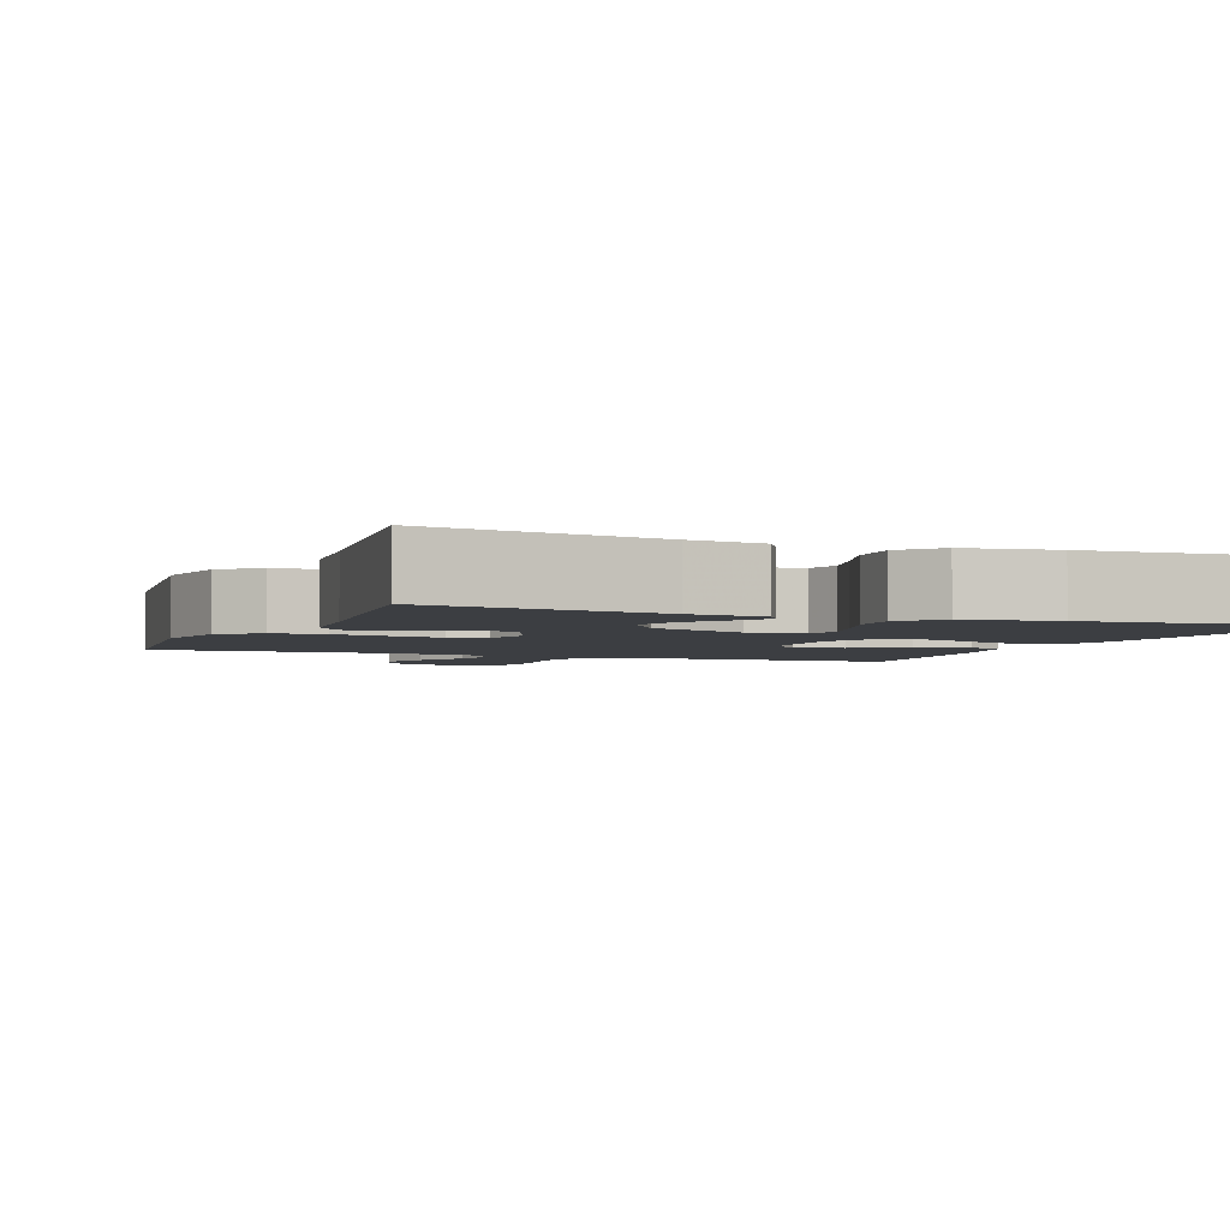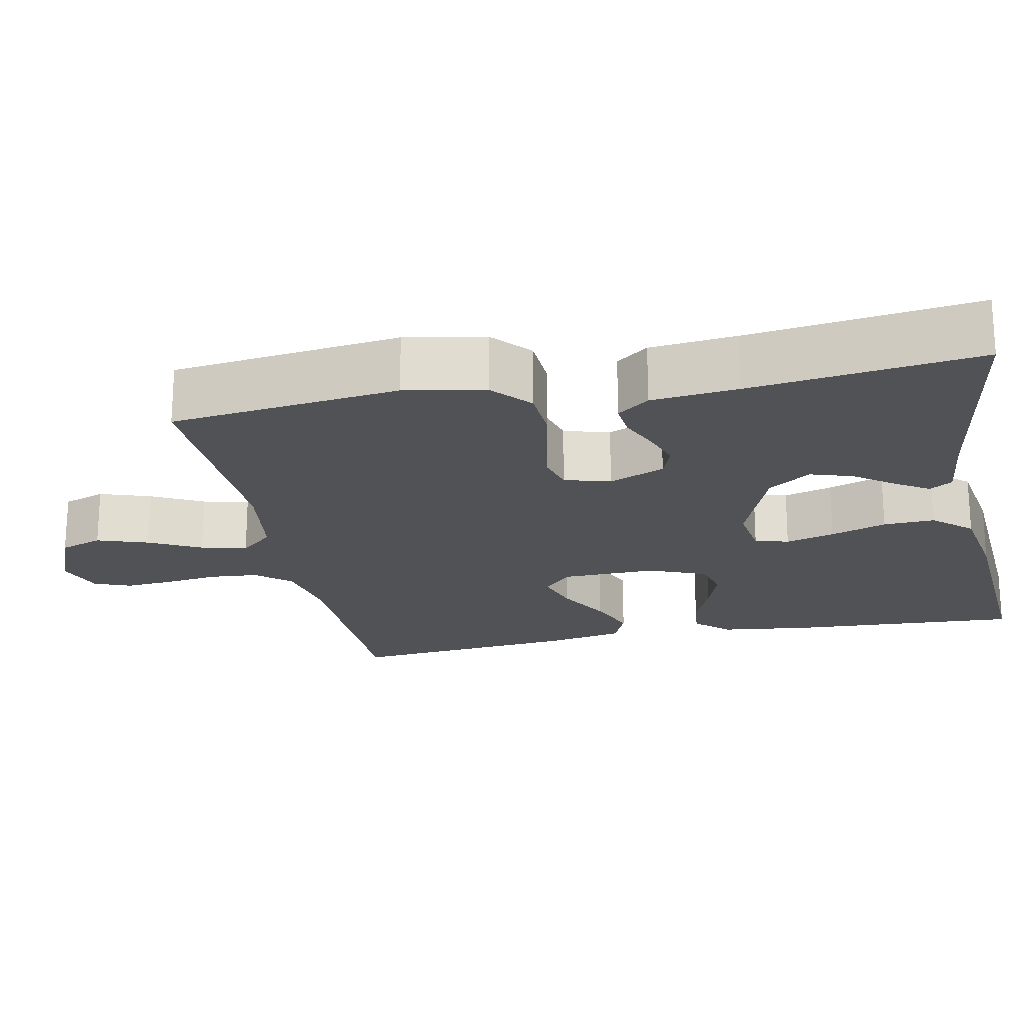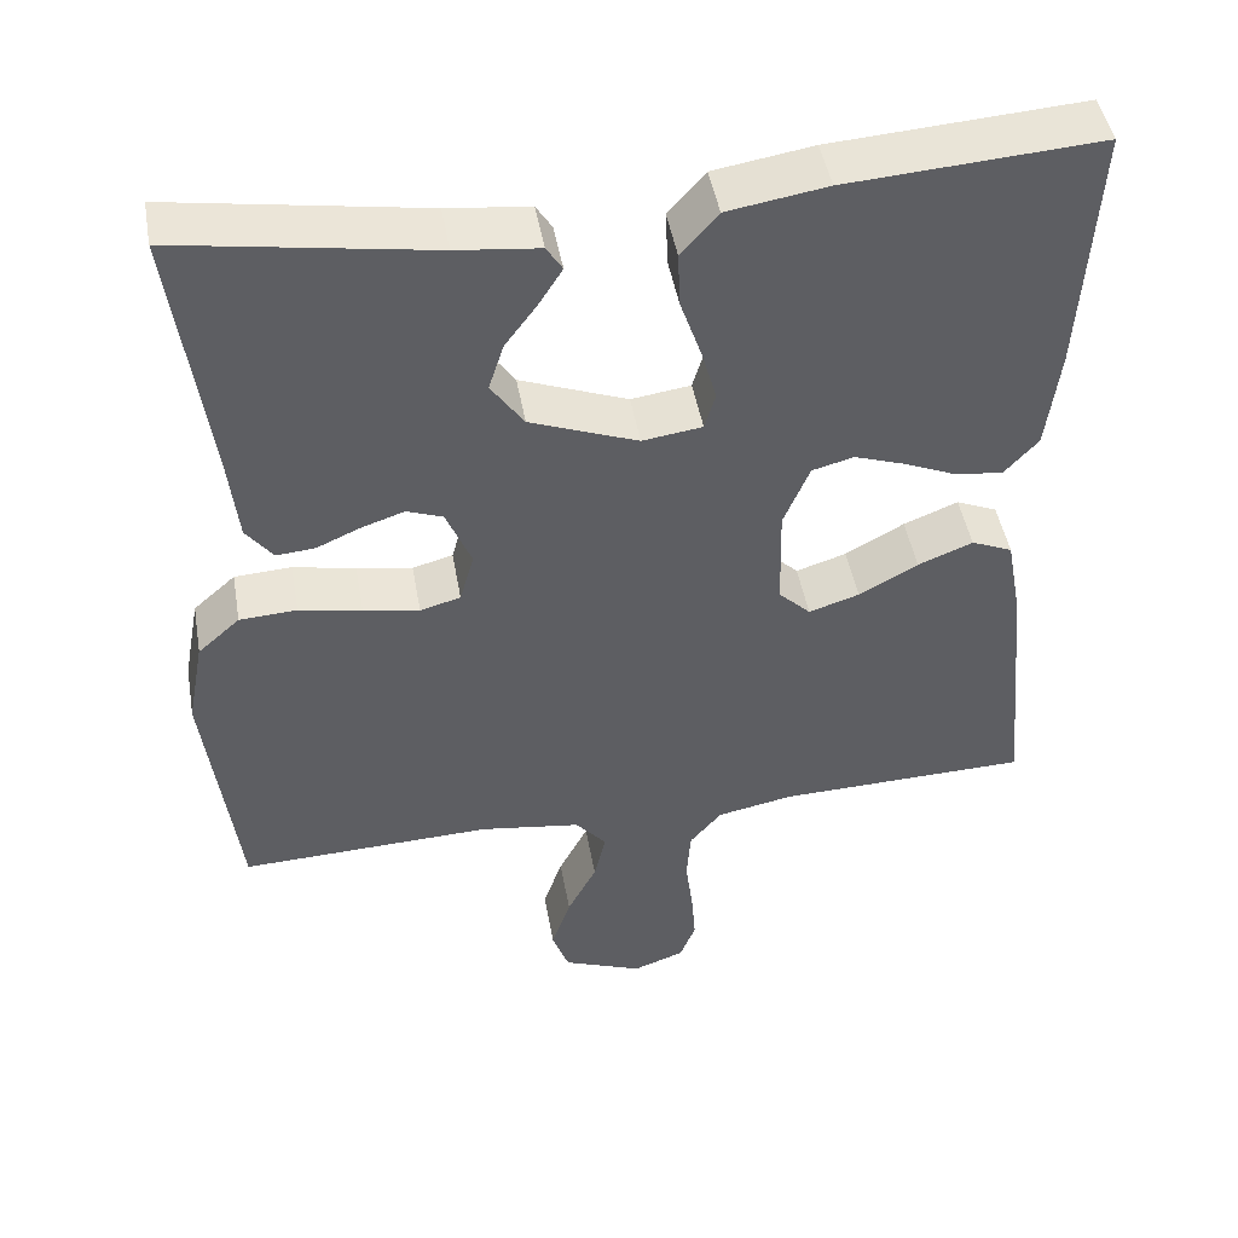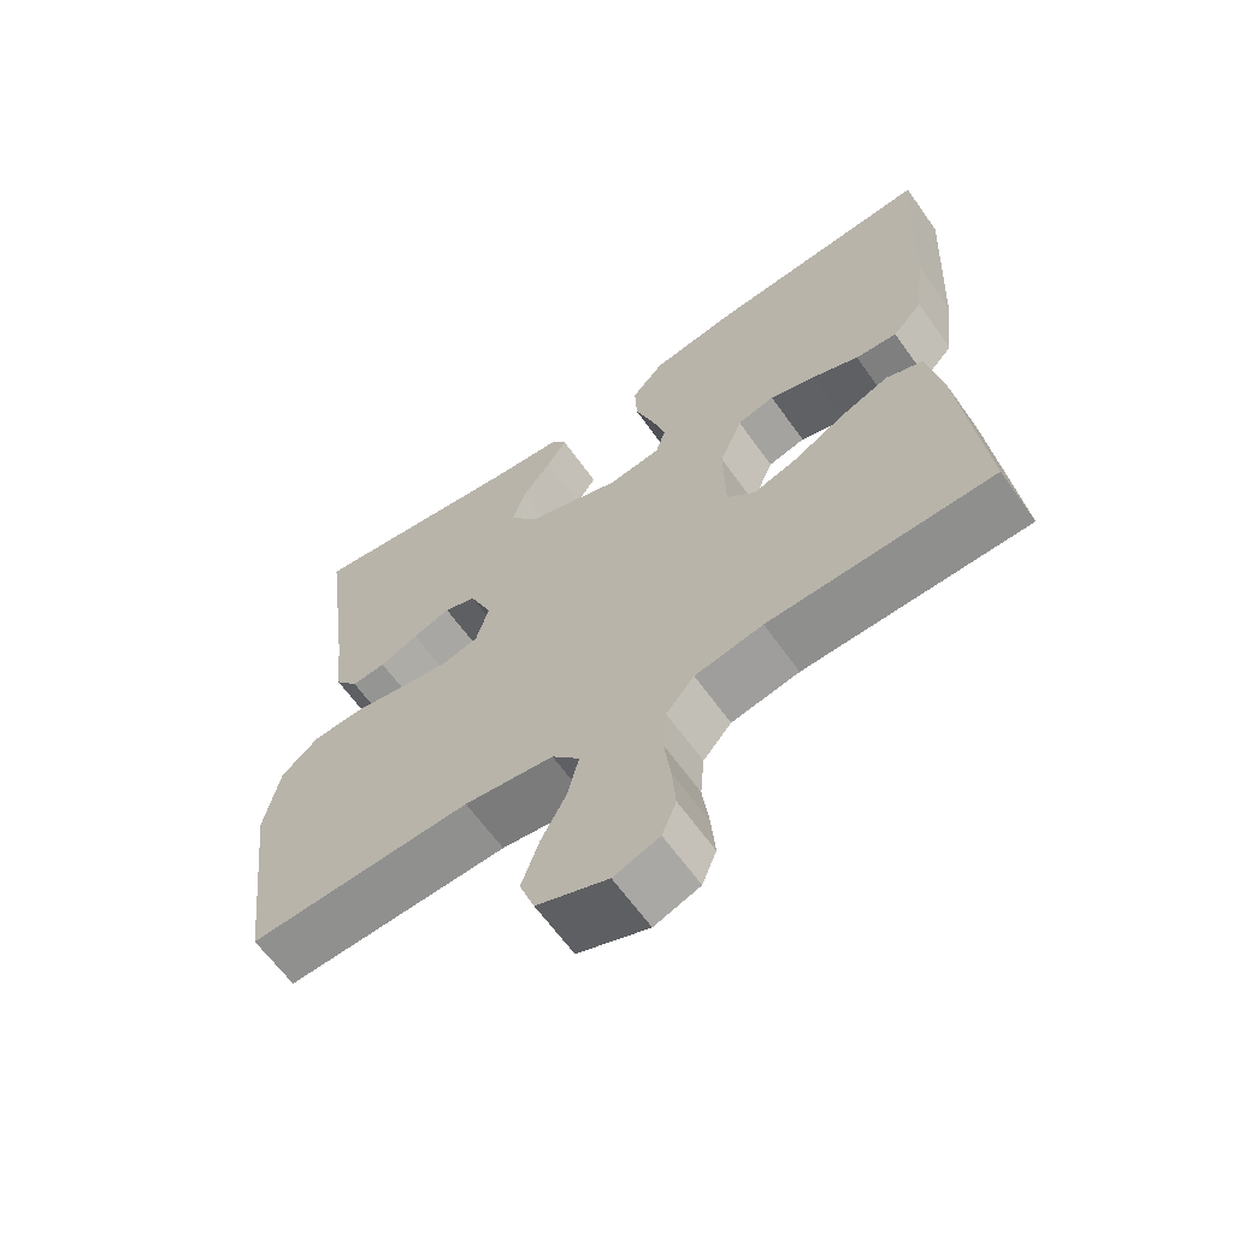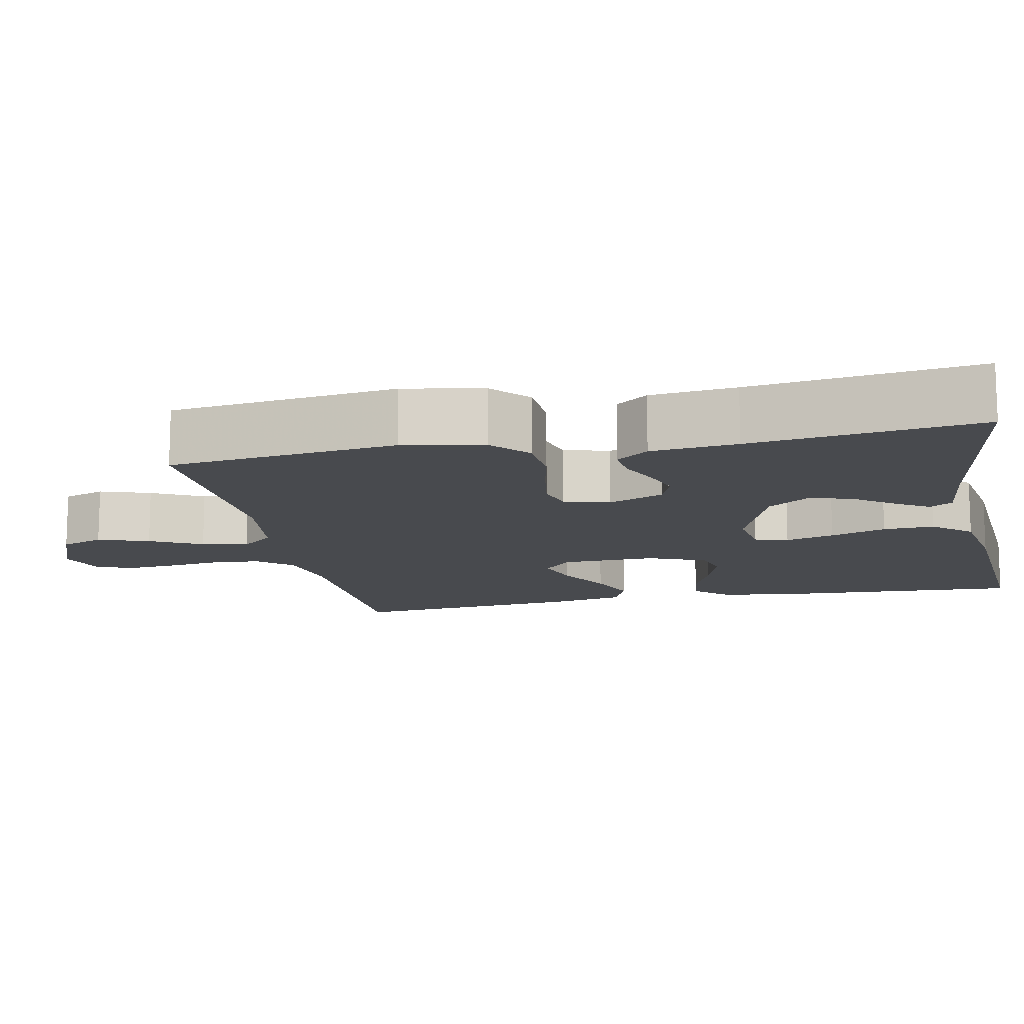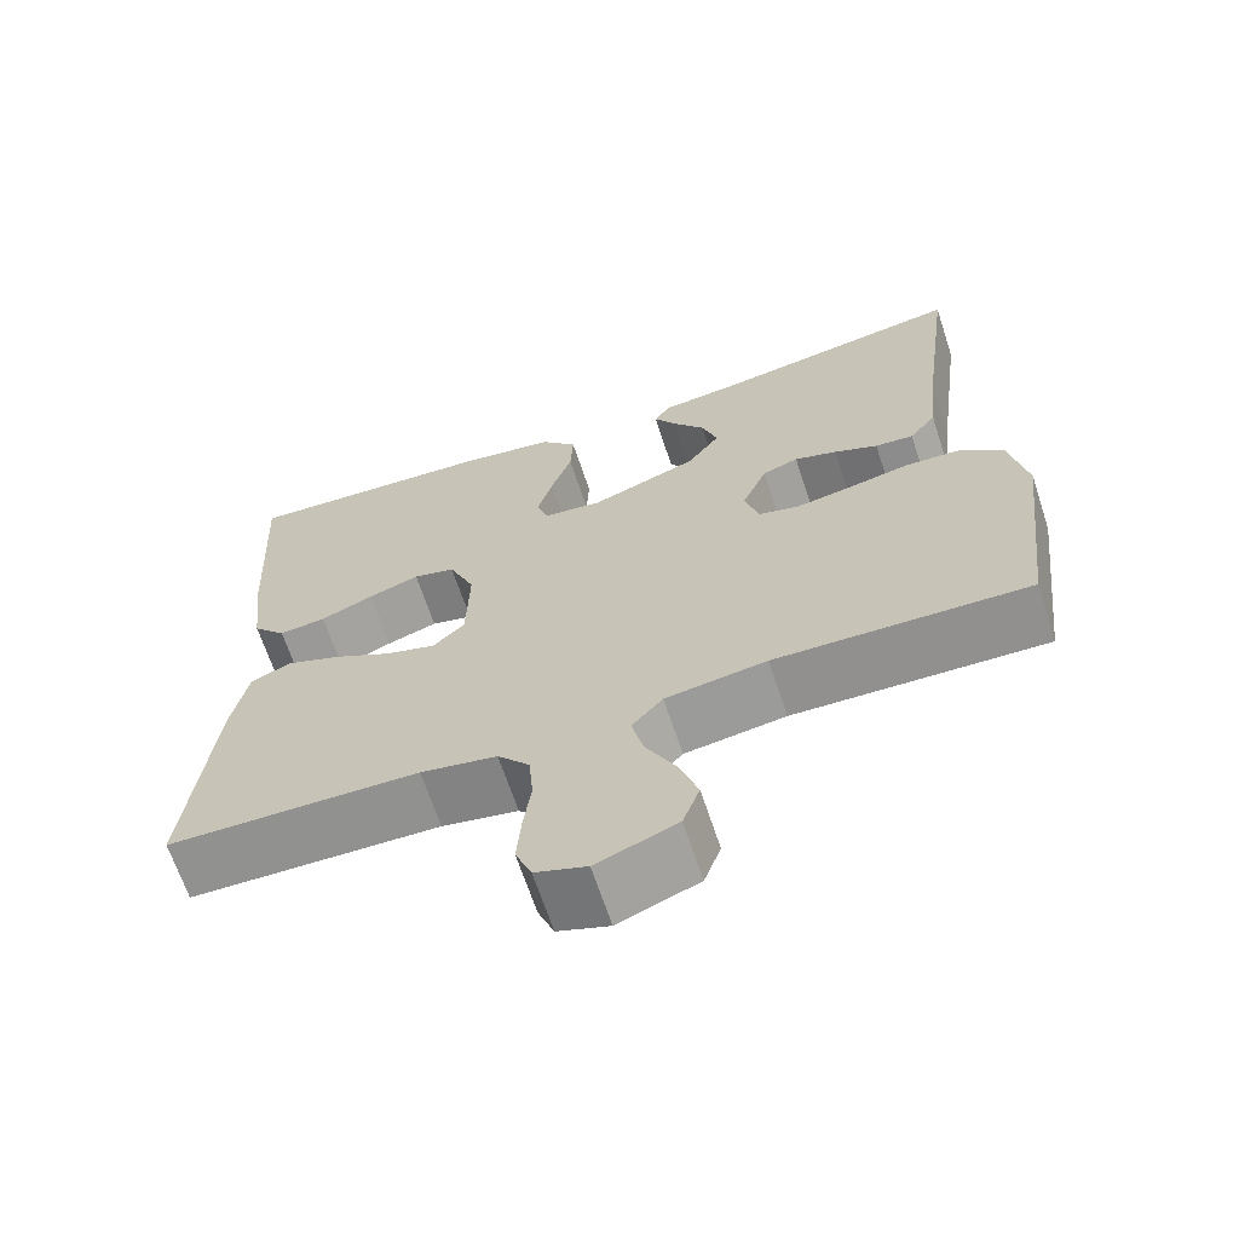
<metadata>
{"format":"obj","ext":"obj","renderer":"f3d","projection":"perspective","resolution":1024,"background":"white","views":[{"elev":-3.2,"azim":-21.9,"up":"+Y"},{"elev":-20.8,"azim":-78.5,"up":"+Y"},{"elev":46.7,"azim":-10.0,"up":"+Z"},{"elev":-64.1,"azim":35.5,"up":"+Z"},{"elev":-13.1,"azim":-78.3,"up":"+Y"},{"elev":-66.6,"azim":-161.7,"up":"+Z"}]}
</metadata>
<code>
v -0.5 0.07 0.5
v -0.2 0.07 0.451
v -0.102 0.07 0.44
v -0.083 0.07 0.41
v -0.11 0.07 0.367
v -0.149 0.07 0.314
v -0.167 0.07 0.258
v -0.128 0.07 0.202
v 0 0.07 0.153
v 0.071 0.07 0.163
v 0.084 0.07 0.207
v 0.066 0.07 0.271
v 0.041 0.07 0.344
v 0.038 0.07 0.411
v 0.082 0.07 0.461
v 0.2 0.07 0.48
v 0.5 0.07 0.5
v 0.483 0.07 0.2
v 0.468 0.07 0.078
v 0.428 0.07 0.034
v 0.372 0.07 0.04
v 0.309 0.07 0.067
v 0.248 0.07 0.088
v 0.198 0.07 0.075
v 0.167 0.07 0
v 0.17 0.07 -0.124
v 0.208 0.07 -0.161
v 0.268 0.07 -0.142
v 0.338 0.07 -0.103
v 0.403 0.07 -0.077
v 0.452 0.07 -0.098
v 0.471 0.07 -0.2
v 0.5 0.07 -0.5
v 0.2 0.07 -0.508
v 0.109 0.07 -0.526
v 0.071 0.07 -0.571
v 0.066 0.07 -0.634
v 0.075 0.07 -0.703
v 0.08 0.07 -0.767
v 0.061 0.07 -0.815
v 0 0.07 -0.837
v -0.095 0.07 -0.8
v -0.115 0.07 -0.744
v -0.092 0.07 -0.677
v -0.057 0.07 -0.609
v -0.043 0.07 -0.549
v -0.08 0.07 -0.506
v -0.2 0.07 -0.489
v -0.5 0.07 -0.5
v -0.537 0.07 -0.2
v -0.517 0.07 -0.095
v -0.467 0.07 -0.051
v -0.399 0.07 -0.047
v -0.325 0.07 -0.062
v -0.259 0.07 -0.073
v -0.211 0.07 -0.06
v -0.194 0.07 0
v -0.224 0.07 0.073
v -0.267 0.07 0.089
v -0.318 0.07 0.072
v -0.37 0.07 0.049
v -0.416 0.07 0.045
v -0.448 0.07 0.087
v -0.46 0.07 0.2
v -0.5 0 0.5
v -0.2 0 0.451
v -0.102 0 0.44
v -0.083 0 0.41
v -0.11 0 0.367
v -0.149 0 0.314
v -0.167 0 0.258
v -0.128 0 0.202
v 0 0 0.153
v 0.071 0 0.163
v 0.084 0 0.207
v 0.066 0 0.271
v 0.041 0 0.344
v 0.038 0 0.411
v 0.082 0 0.461
v 0.2 0 0.48
v 0.5 0 0.5
v 0.483 0 0.2
v 0.468 0 0.078
v 0.428 0 0.034
v 0.372 0 0.04
v 0.309 0 0.067
v 0.248 0 0.088
v 0.198 0 0.075
v 0.167 0 0
v 0.17 0 -0.124
v 0.208 0 -0.161
v 0.268 0 -0.142
v 0.338 0 -0.103
v 0.403 0 -0.077
v 0.452 0 -0.098
v 0.471 0 -0.2
v 0.5 0 -0.5
v 0.2 0 -0.508
v 0.109 0 -0.526
v 0.071 0 -0.571
v 0.066 0 -0.634
v 0.075 0 -0.703
v 0.08 0 -0.767
v 0.061 0 -0.815
v 0 0 -0.837
v -0.095 0 -0.8
v -0.115 0 -0.744
v -0.092 0 -0.677
v -0.057 0 -0.609
v -0.043 0 -0.549
v -0.08 0 -0.506
v -0.2 0 -0.489
v -0.5 0 -0.5
v -0.537 0 -0.2
v -0.517 0 -0.095
v -0.467 0 -0.051
v -0.399 0 -0.047
v -0.325 0 -0.062
v -0.259 0 -0.073
v -0.211 0 -0.06
v -0.194 0 0
v -0.224 0 0.073
v -0.267 0 0.089
v -0.318 0 0.072
v -0.37 0 0.049
v -0.416 0 0.045
v -0.448 0 0.087
v -0.46 0 0.2
f 62 63 64
f 61 62 64
f 60 61 64
f 64 1 2
f 60 64 2
f 59 60 2
f 58 59 2
f 57 58 2
f 52 53 54
f 51 52 54
f 50 51 54
f 49 50 54
f 48 49 54
f 47 48 54 55
f 46 47 55 56
f 43 44 45
f 42 43 45
f 41 42 45
f 40 41 45
f 39 40 45
f 38 39 45
f 37 38 45
f 36 37 45 46
f 46 56 57
f 36 46 57
f 35 36 57
f 32 33 34
f 31 32 34
f 30 31 34
f 29 30 34
f 28 29 34
f 27 28 34 35
f 20 21 22
f 19 20 22
f 18 19 22
f 17 18 22
f 16 17 22
f 15 16 22
f 14 15 22
f 13 14 22
f 12 13 22
f 11 12 22 23
f 10 11 23 24
f 4 5 6
f 3 4 6
f 2 3 6
f 2 6 7
f 57 2 7
f 26 27 35 57
f 25 26 57
f 24 25 57
f 10 24 57
f 9 10 57
f 8 9 57
f 7 8 57
f 128 127 126
f 128 126 125
f 128 125 124
f 66 65 128
f 66 128 124
f 66 124 123
f 66 123 122
f 66 122 121
f 118 117 116
f 118 116 115
f 118 115 114
f 118 114 113
f 118 113 112
f 119 118 112 111
f 120 119 111 110
f 109 108 107
f 109 107 106
f 109 106 105
f 109 105 104
f 109 104 103
f 109 103 102
f 109 102 101
f 110 109 101 100
f 121 120 110
f 121 110 100
f 121 100 99
f 98 97 96
f 98 96 95
f 98 95 94
f 98 94 93
f 98 93 92
f 99 98 92 91
f 86 85 84
f 86 84 83
f 86 83 82
f 86 82 81
f 86 81 80
f 86 80 79
f 86 79 78
f 86 78 77
f 86 77 76
f 87 86 76 75
f 88 87 75 74
f 70 69 68
f 70 68 67
f 70 67 66
f 71 70 66
f 71 66 121
f 121 99 91 90
f 121 90 89
f 121 89 88
f 121 88 74
f 121 74 73
f 121 73 72
f 121 72 71
f 1 65 66 2
f 2 66 67 3
f 3 67 68 4
f 4 68 69 5
f 5 69 70 6
f 6 70 71 7
f 7 71 72 8
f 8 72 73 9
f 9 73 74 10
f 10 74 75 11
f 11 75 76 12
f 12 76 77 13
f 13 77 78 14
f 14 78 79 15
f 15 79 80 16
f 16 80 81 17
f 17 81 82 18
f 18 82 83 19
f 19 83 84 20
f 20 84 85 21
f 21 85 86 22
f 22 86 87 23
f 23 87 88 24
f 24 88 89 25
f 25 89 90 26
f 26 90 91 27
f 27 91 92 28
f 28 92 93 29
f 29 93 94 30
f 30 94 95 31
f 31 95 96 32
f 32 96 97 33
f 33 97 98 34
f 34 98 99 35
f 35 99 100 36
f 36 100 101 37
f 37 101 102 38
f 38 102 103 39
f 39 103 104 40
f 40 104 105 41
f 41 105 106 42
f 42 106 107 43
f 43 107 108 44
f 44 108 109 45
f 45 109 110 46
f 46 110 111 47
f 47 111 112 48
f 48 112 113 49
f 49 113 114 50
f 50 114 115 51
f 51 115 116 52
f 52 116 117 53
f 53 117 118 54
f 54 118 119 55
f 55 119 120 56
f 56 120 121 57
f 57 121 122 58
f 58 122 123 59
f 59 123 124 60
f 60 124 125 61
f 61 125 126 62
f 62 126 127 63
f 63 127 128 64
f 64 128 65 1

</code>
